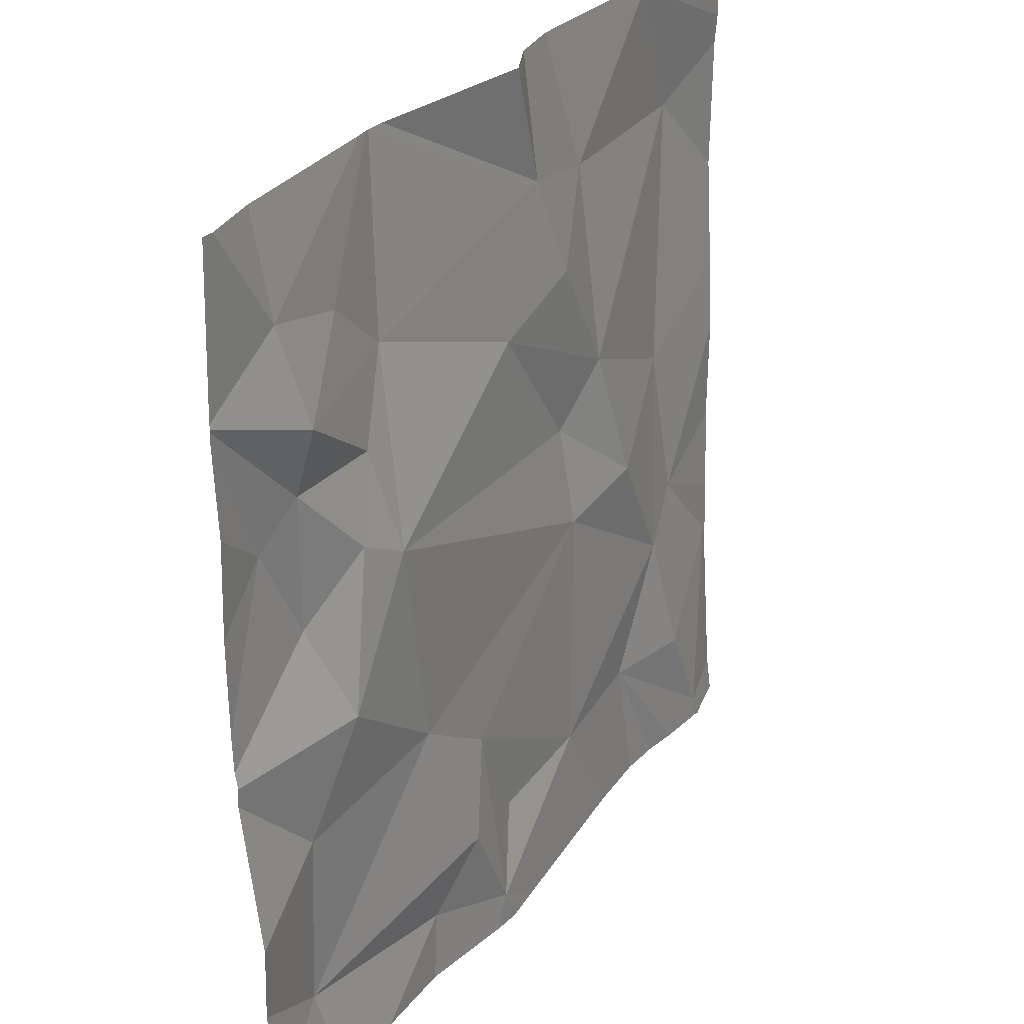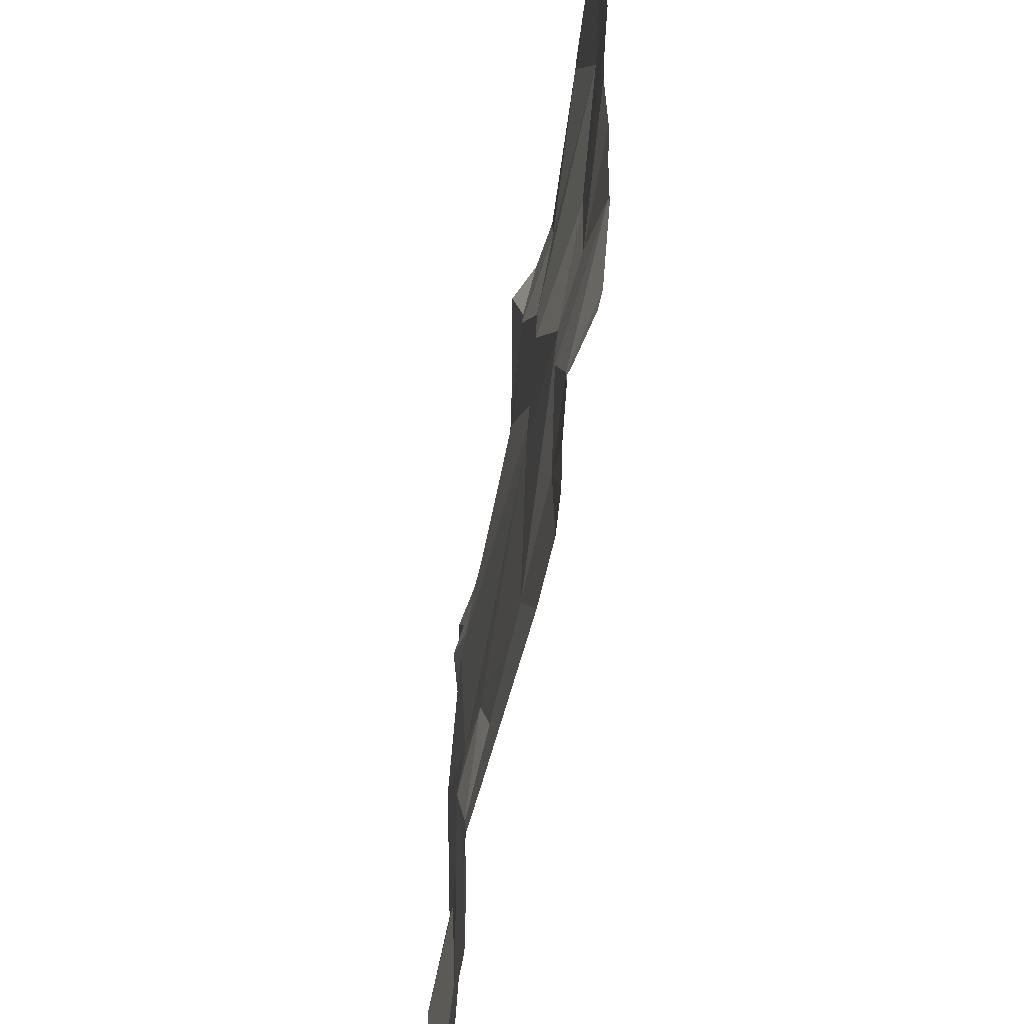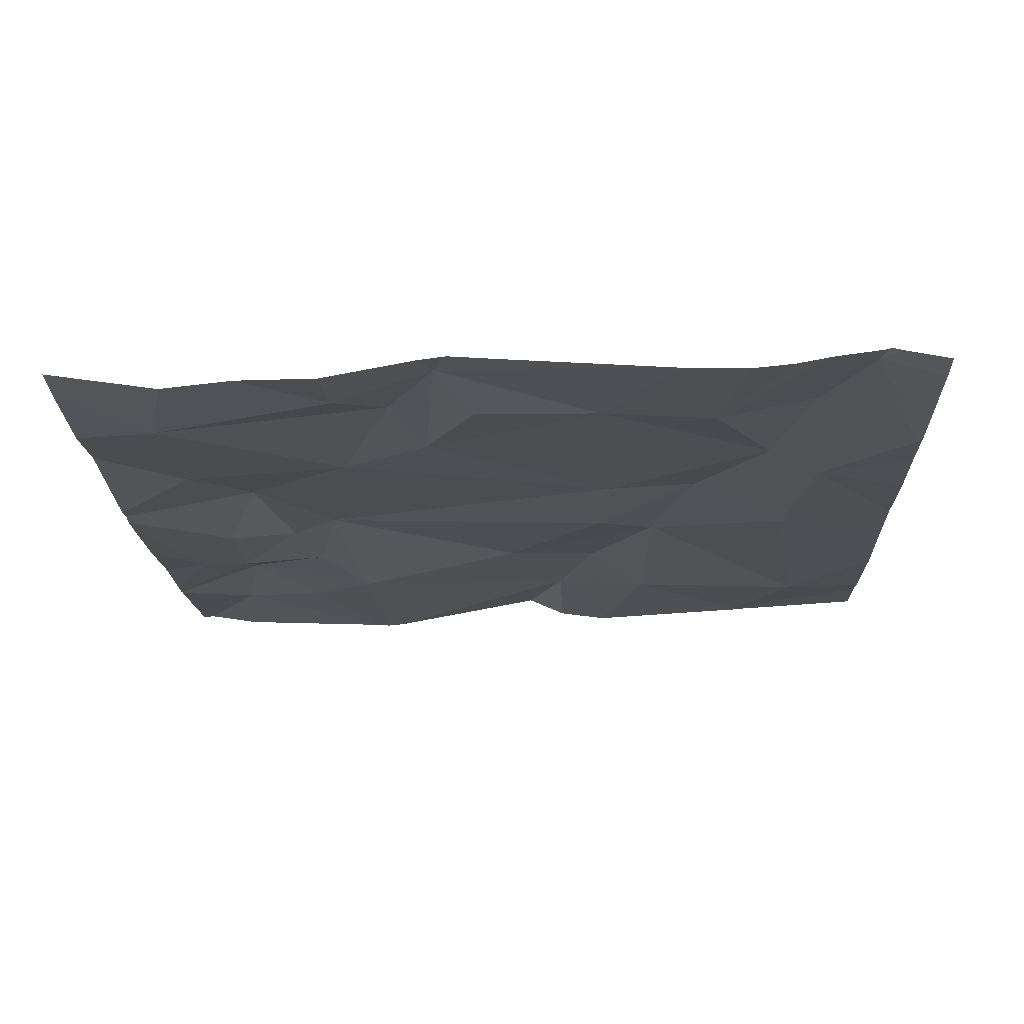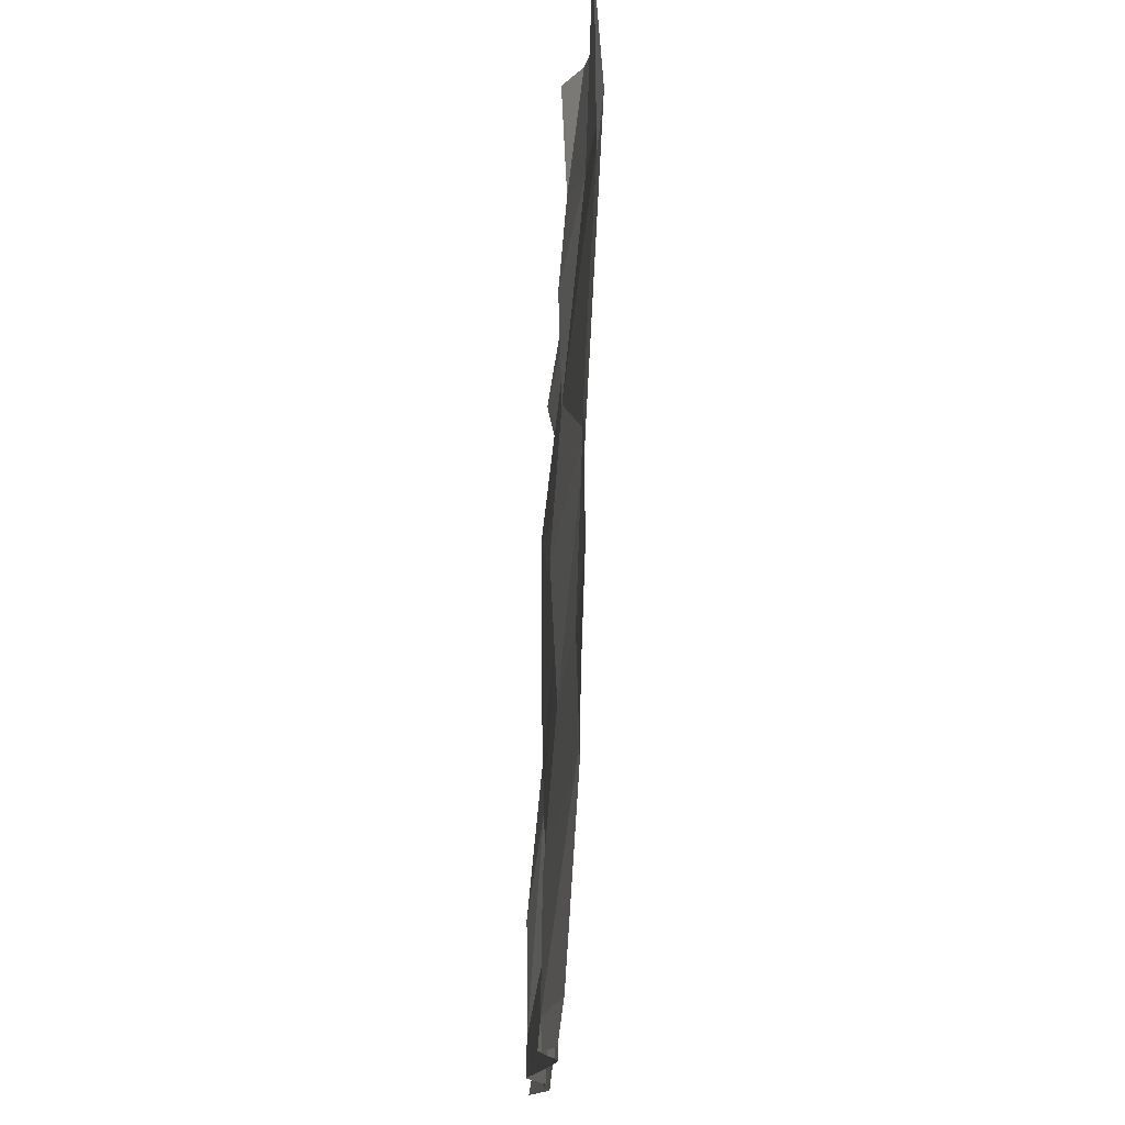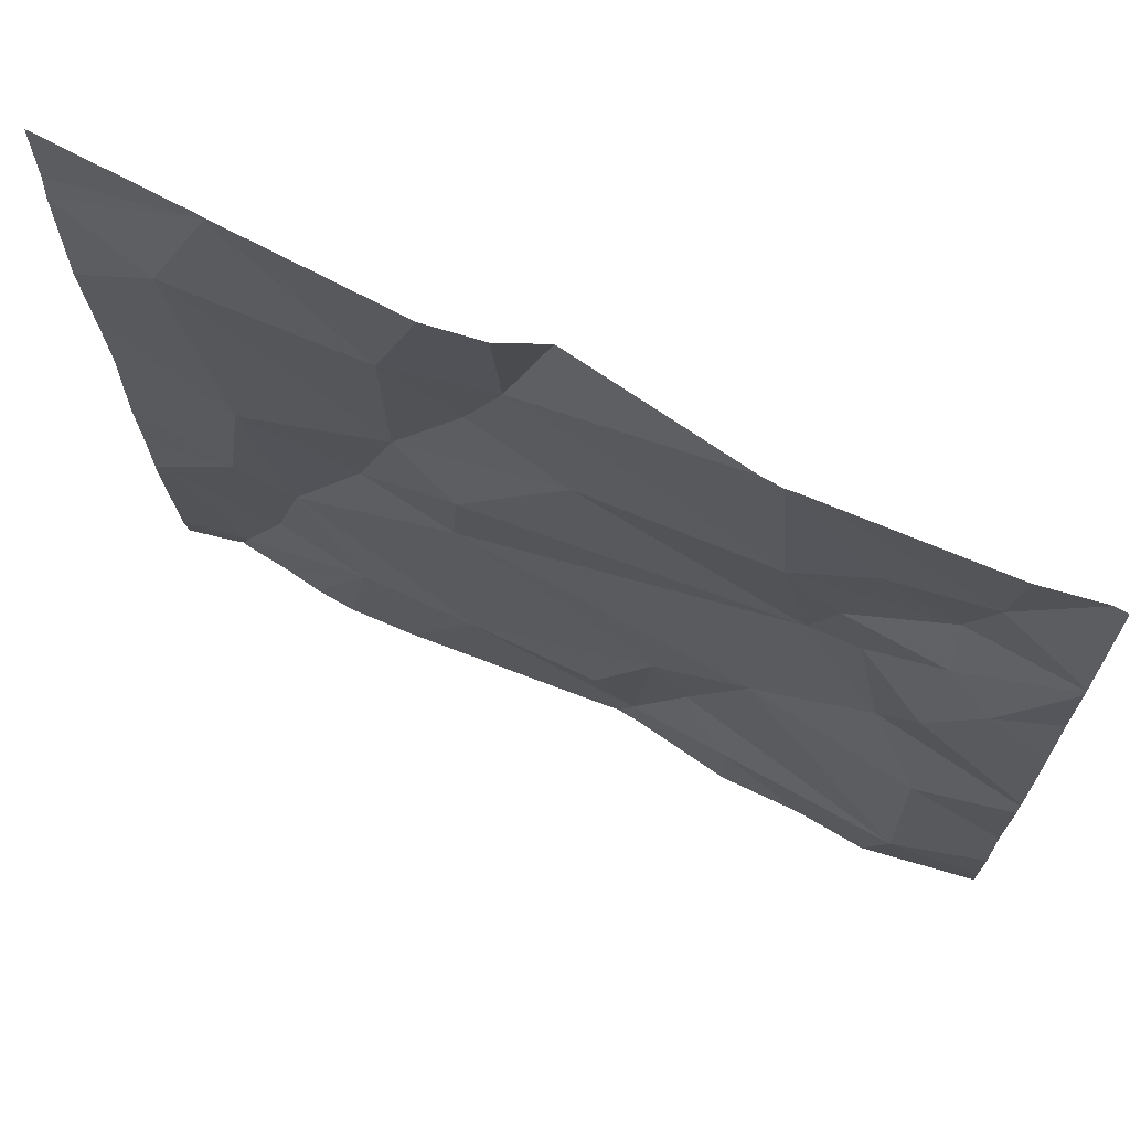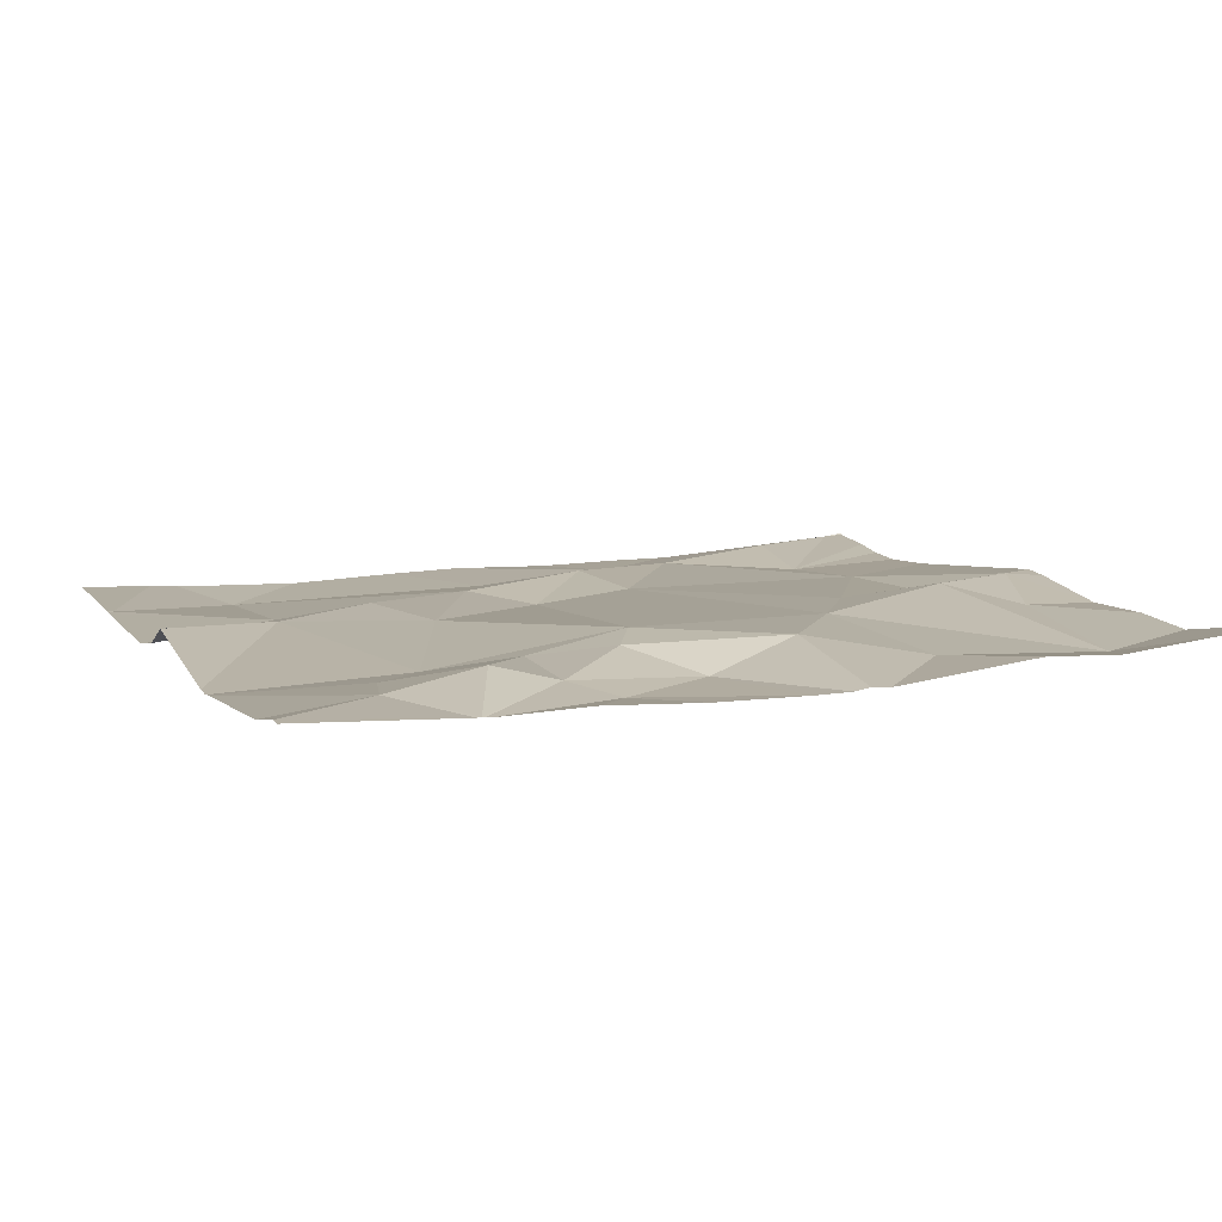
<metadata>
{"format":"obj","ext":"obj","renderer":"f3d","projection":"perspective","resolution":1024,"background":"white","views":[{"elev":28.9,"azim":-60.9,"up":"+Y"},{"elev":-58.8,"azim":79.3,"up":"+Y"},{"elev":-16.2,"azim":2.2,"up":"+Z"},{"elev":-13.0,"azim":87.8,"up":"+Y"},{"elev":69.5,"azim":-155.2,"up":"+Y"},{"elev":6.7,"azim":-111.3,"up":"+Z"}]}
</metadata>
<code>
v -75.76 297.8 501.1
v -75.86 297.9 501.1
v -75.71 297.9 501.1
v -75.73 297.7 501.1
v -75.02 297.7 501.1
v -75.02 297.4 501.1
v -75.38 298.1 501.1
v -75.19 298.1 501.1
v -75.67 297.2 501.1
v -75.27 297.6 501.1
v -75.37 297.6 501.1
v -75.38 297.7 501.1
v -75.02 297.4 501.1
v -75.02 297.2 501.1
v -75.87 297.4 501.1
v -75.69 297.5 501.1
v -75.87 297.3 501.1
v -75.18 297.4 501.1
v -75.12 297.5 501.1
v -75.14 297.3 501.1
v -75.25 297.3 501.1
v -75.38 297.3 501.1
v -75.5 297.8 501.1
v -75.88 298 501.1
v -75.02 297.9 501.1
v -75.52 297.3 501.1
v -75.58 297.4 501.1
v -75.91 297.8 501.1
v -75.86 297.7 501.1
v -75.12 298 501.1
v -75.68 297.2 501.1
v -75.15 297.7 501.1
v -75.3 297.2 501.1
v -75.33 298 501.1
v -75.32 297.7 501.1
v -75.23 297.2 501.1
v -75.62 297.3 501.1
v -75.86 297.8 501.1
v -75.7 298.1 501.1
v -75.39 297.9 501.1
v -75.02 297.4 501.1
v -75.85 297.2 501.1
v -75.78 298 501.1
v -75.78 297.7 501.1
v -75.81 297.6 501.1
v -75.02 297.7 501.1
v -75.18 297.2 501.1
v -75.09 297.2 501.2
v -75.44 298 501.1
v -75.18 298.1 501.1
v -75.02 297.5 501.1
v -75.77 297.2 501.1
v -75.18 298.1 501.1
v -75.89 298.1 501.1
v -75.18 298.1 501.1
v -75.56 297.2 501.1
v -75.71 298.1 501.1
v -75.97 297.4 501.1
v -75.97 297.5 501.1
v -75.97 297.9 501.1
v -75.97 297.9 501.1
v -75.97 297.7 501.1
v -75.97 297.6 501.1
v -75.97 297.6 501.1
v -75.97 297.3 501.1
v -75.97 297.8 501.1
v -75.97 297.9 501.1
v -75.97 297.6 501.1
v -75.97 297.9 501.1
v -75.97 297.2 501.1
v -75.67 298.1 501.1
v -75.02 297.4 501.1
v -75.02 298 501.1
v -75.02 298 501.1
v -75.69 298.1 501.1
v -75.44 298.1 501.1
v -75.14 297.2 501.1
v -75.49 297.2 501.1
v -75.54 297.2 501.1
v -75.08 297.2 501.2
v -75.07 297.2 501.1
v -75.08 297.2 501.2
v -75.58 297.2 501.1
v -75.91 297.2 501.1
v -75.97 297.2 501.1
v -75.08 297.2 501.2
v -75.02 297.2 501.1
v -75.48 298.1 501.1
v -75.96 298.1 501.1
v -75.97 298.1 501.1
v -75.04 298.1 501.1
v -75.02 298.1 501.1
f 2 1 3
f 3 1 4
f 90 61 89
f 11 10 12
f 16 15 17
f 19 18 20
f 22 21 18
f 11 22 18
f 4 23 3
f 60 24 61
f 27 26 22
f 11 27 22
f 74 50 73
f 29 28 63
f 30 32 46
f 30 34 35
f 35 32 30
f 17 37 16
f 11 12 4
f 17 15 58
f 2 38 1
f 35 10 32
f 38 2 60
f 4 16 11
f 36 22 33
f 34 40 35
f 41 19 20
f 32 18 19
f 89 24 54
f 18 10 11
f 46 19 5
f 3 43 2
f 4 1 44
f 10 35 12
f 29 44 38
f 29 45 44
f 12 35 23
f 52 17 42
f 16 45 15
f 41 48 14
f 78 56 79
f 21 20 18
f 10 18 32
f 45 29 64
f 75 49 71
f 34 50 8
f 38 44 1
f 53 74 91
f 49 34 7
f 43 3 75
f 50 30 73
f 49 40 34
f 13 41 72
f 77 21 47
f 23 49 3
f 34 30 50
f 49 23 40
f 59 45 68
f 12 23 4
f 47 21 36
f 28 38 67
f 73 30 25
f 29 38 28
f 88 49 76
f 2 43 24
f 35 40 23
f 16 27 11
f 57 43 39
f 55 50 53
f 22 26 56
f 45 16 4
f 48 20 21
f 56 27 37
f 48 21 77
f 42 70 84
f 39 43 75
f 17 9 37
f 4 44 45
f 16 37 27
f 56 9 31
f 42 17 70
f 9 56 37
f 41 20 48
f 54 24 57
f 56 26 27
f 33 56 78
f 58 15 59
f 72 41 6
f 57 24 43
f 59 15 45
f 60 2 24
f 6 41 14
f 14 48 81
f 61 24 89
f 33 22 56
f 62 28 66
f 63 28 62
f 5 19 51
f 64 29 63
f 65 17 58
f 13 19 41
f 66 28 69
f 67 38 60
f 36 21 22
f 68 45 64
f 51 19 13
f 76 49 7
f 25 30 46
f 69 28 67
f 46 32 19
f 70 17 65
f 31 9 52
f 52 9 17
f 53 50 74
f 79 56 83
f 7 34 8
f 80 48 82
f 81 48 86
f 8 50 55
f 82 48 77
f 71 49 88
f 83 56 31
f 84 70 85
f 86 48 80
f 75 3 49
f 87 14 81
f 91 74 92

</code>
